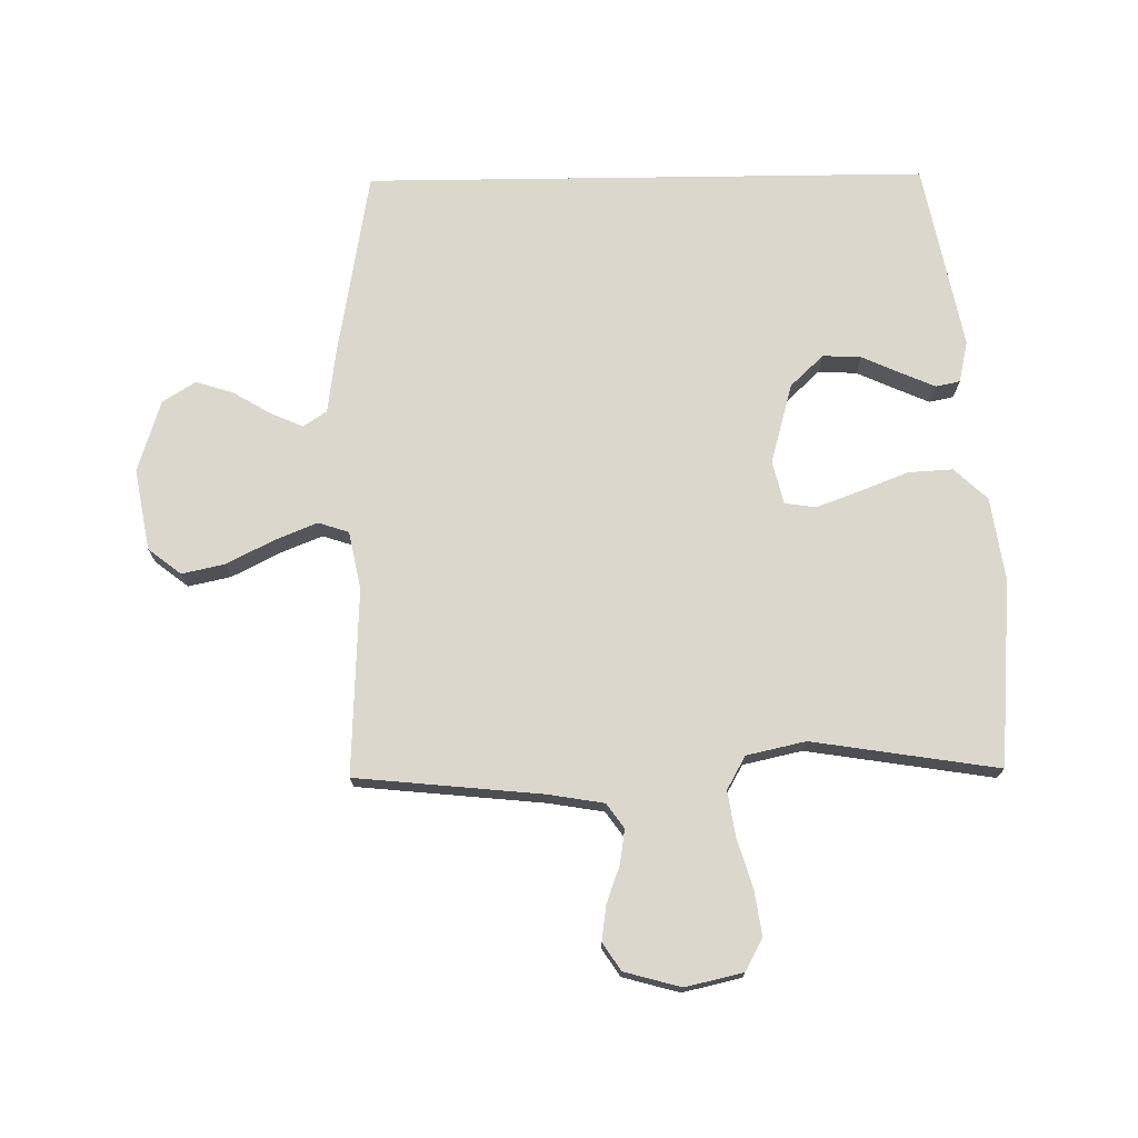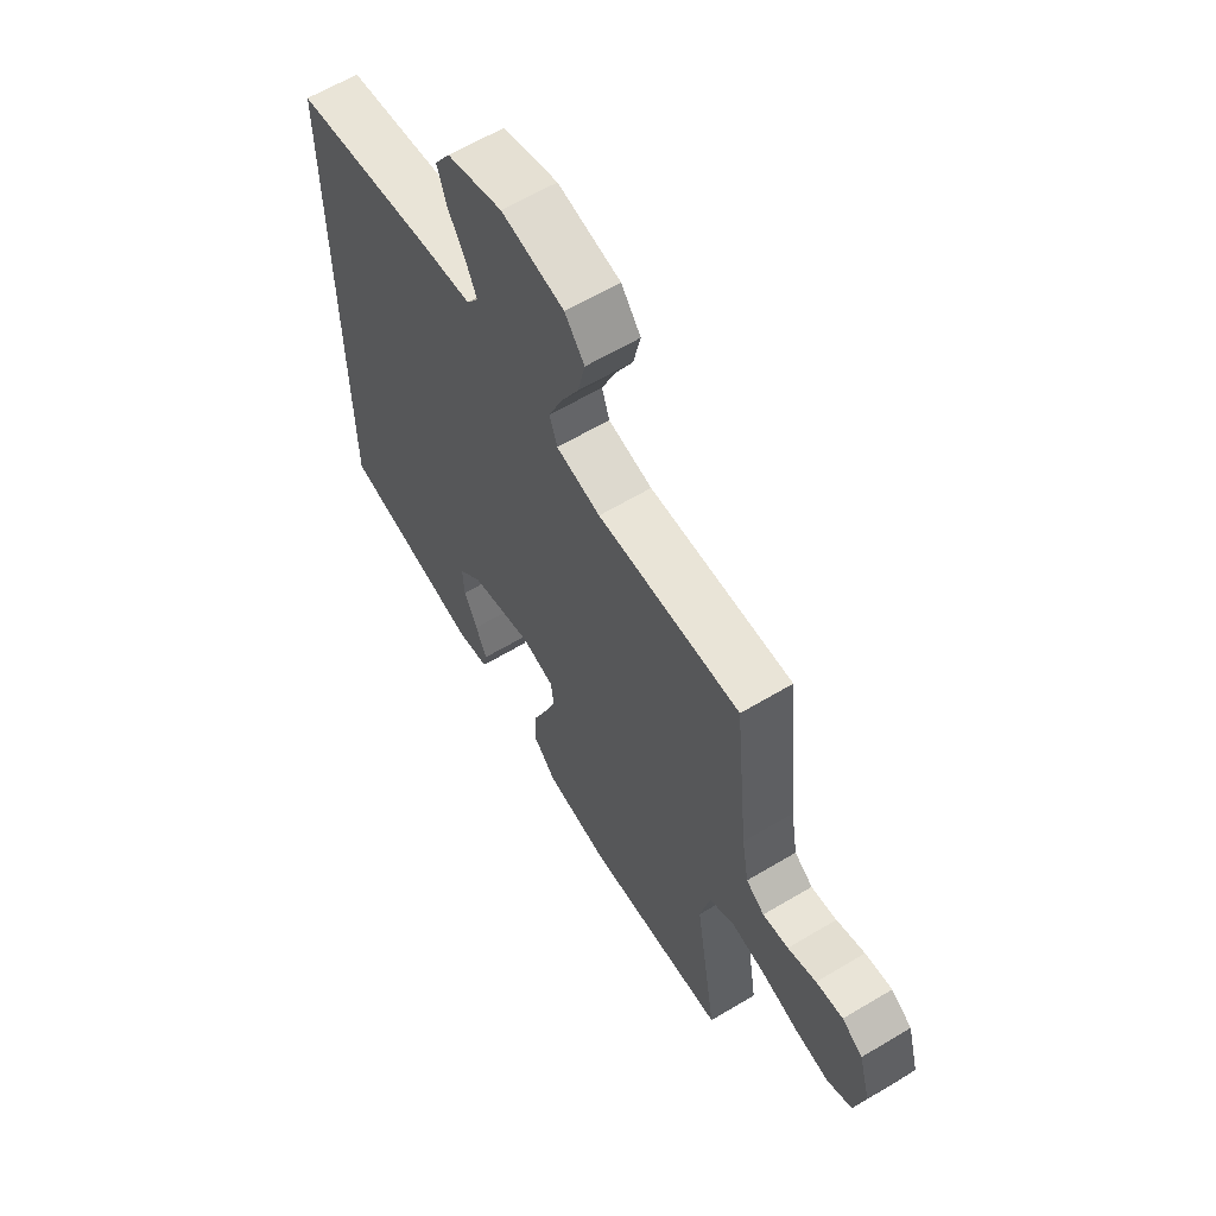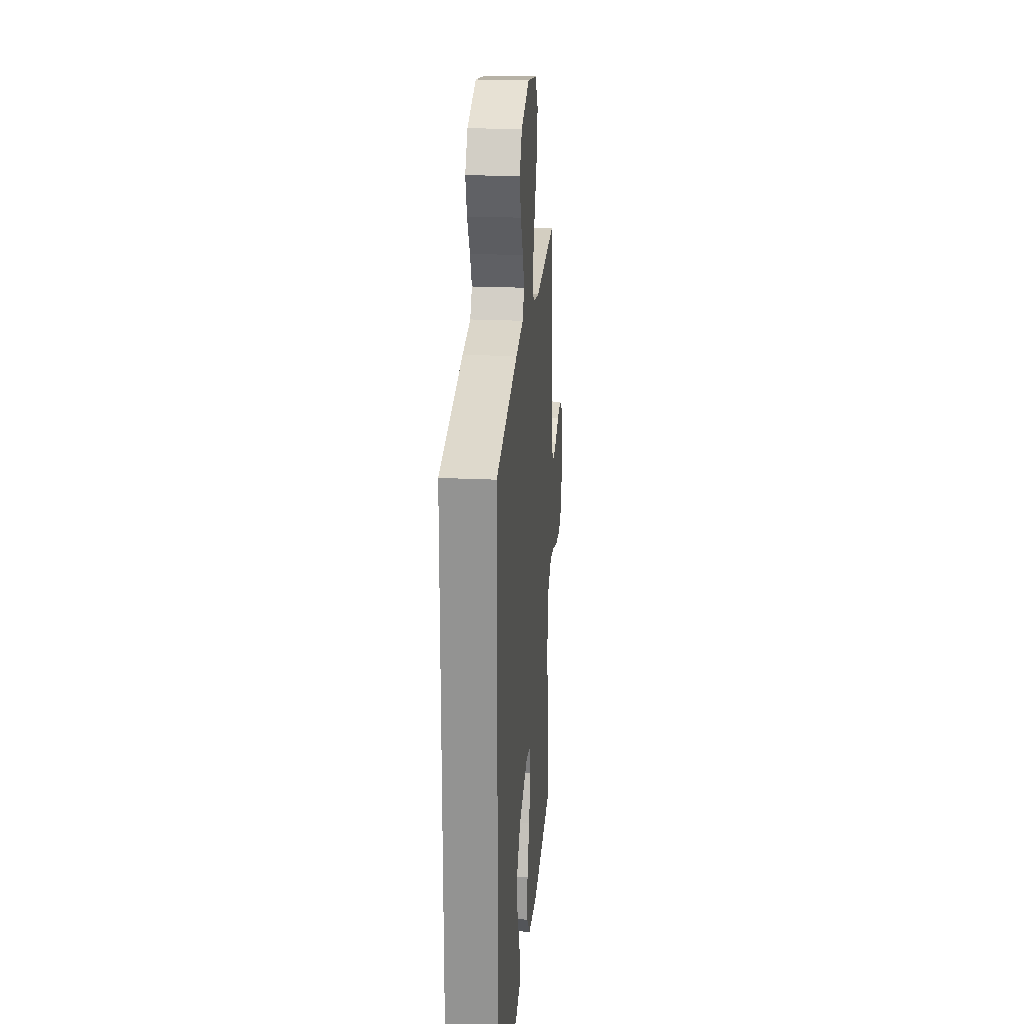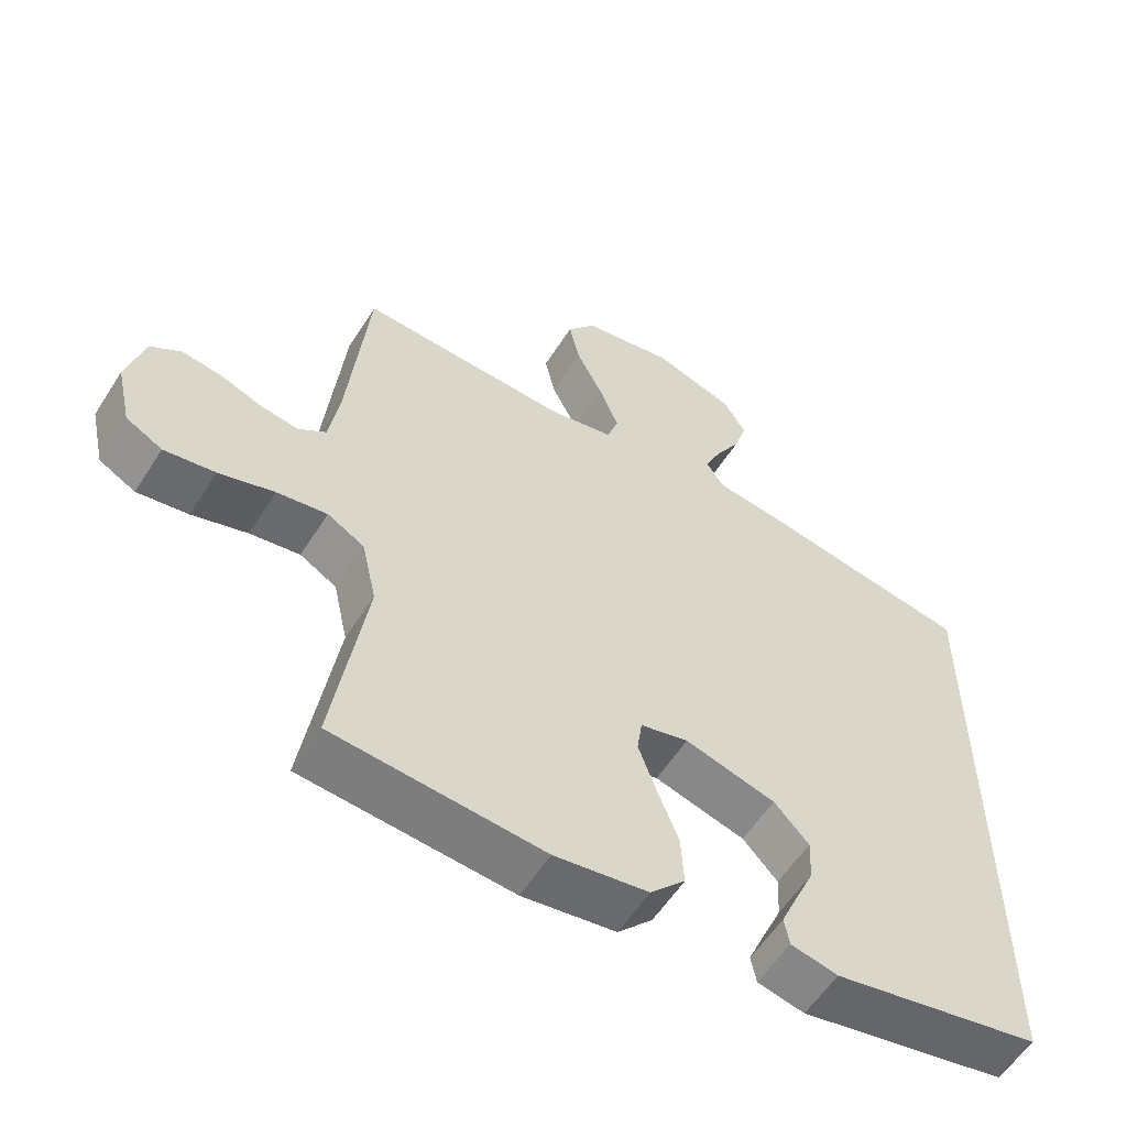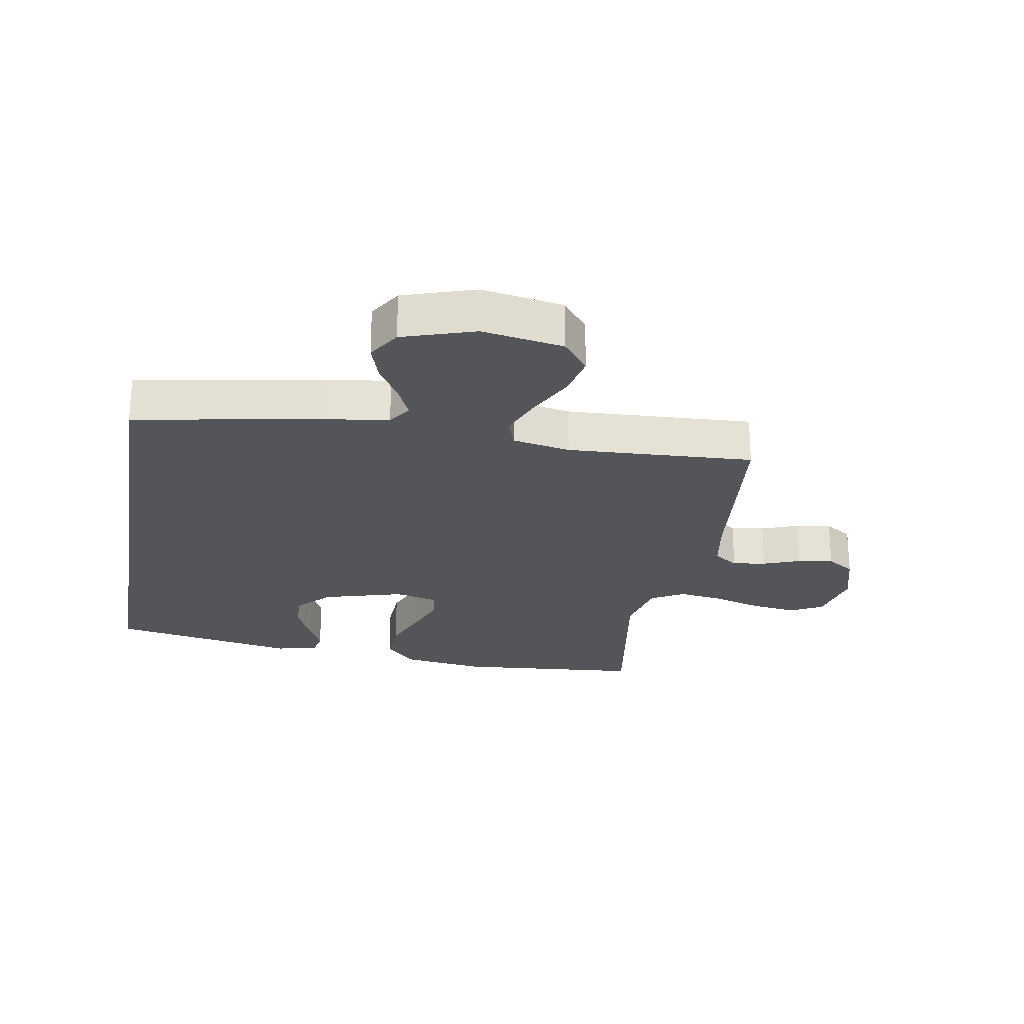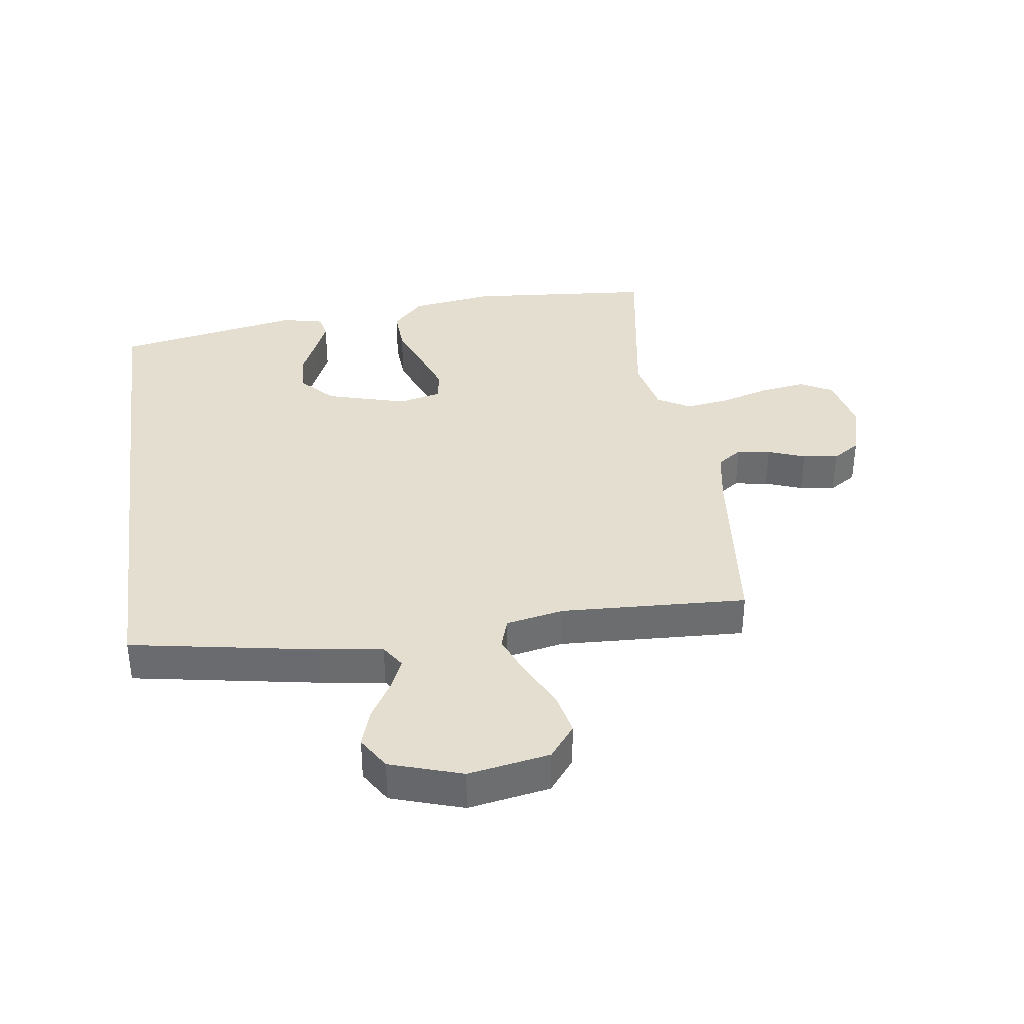
<metadata>
{"format":"obj","ext":"obj","renderer":"f3d","projection":"perspective","resolution":1024,"background":"white","views":[{"elev":73.3,"azim":89.2,"up":"+Y"},{"elev":62.5,"azim":58.8,"up":"+Z"},{"elev":22.6,"azim":-85.4,"up":"+Z"},{"elev":-57.2,"azim":147.8,"up":"+Z"},{"elev":-24.7,"azim":-9.5,"up":"+Y"},{"elev":36.4,"azim":-7.8,"up":"+Y"}]}
</metadata>
<code>
v 0.5 0.07 0.5
v 0.53 0.07 0.2
v 0.545 0.07 0.11
v 0.584 0.07 0.082
v 0.638 0.07 0.09
v 0.698 0.07 0.112
v 0.755 0.07 0.12
v 0.799 0.07 0.091
v 0.824 0.07 0
v 0.803 0.07 -0.093
v 0.751 0.07 -0.121
v 0.678 0.07 -0.11
v 0.599 0.07 -0.086
v 0.527 0.07 -0.075
v 0.474 0.07 -0.105
v 0.453 0.07 -0.2
v 0.5 0.07 -0.5
v 0.2 0.07 -0.524
v 0.066 0.07 -0.504
v 0.016 0.07 -0.451
v 0.02 0.07 -0.379
v 0.05 0.07 -0.302
v 0.076 0.07 -0.231
v 0.069 0.07 -0.181
v 0 0.07 -0.164
v -0.13 0.07 -0.2
v -0.18 0.07 -0.253
v -0.177 0.07 -0.315
v -0.149 0.07 -0.377
v -0.125 0.07 -0.432
v -0.133 0.07 -0.471
v -0.2 0.07 -0.486
v -0.5 0.07 -0.427
v -0.5 0.07 0.478
v -0.2 0.07 0.53
v -0.096 0.07 0.544
v -0.071 0.07 0.582
v -0.094 0.07 0.634
v -0.13 0.07 0.695
v -0.149 0.07 0.755
v -0.116 0.07 0.808
v 0 0.07 0.845
v 0.131 0.07 0.821
v 0.172 0.07 0.768
v 0.157 0.07 0.699
v 0.119 0.07 0.624
v 0.091 0.07 0.555
v 0.107 0.07 0.506
v 0.2 0.07 0.487
v 0.5 0 0.5
v 0.53 0 0.2
v 0.545 0 0.11
v 0.584 0 0.082
v 0.638 0 0.09
v 0.698 0 0.112
v 0.755 0 0.12
v 0.799 0 0.091
v 0.824 0 0
v 0.803 0 -0.093
v 0.751 0 -0.121
v 0.678 0 -0.11
v 0.599 0 -0.086
v 0.527 0 -0.075
v 0.474 0 -0.105
v 0.453 0 -0.2
v 0.5 0 -0.5
v 0.2 0 -0.524
v 0.066 0 -0.504
v 0.016 0 -0.451
v 0.02 0 -0.379
v 0.05 0 -0.302
v 0.076 0 -0.231
v 0.069 0 -0.181
v 0 0 -0.164
v -0.13 0 -0.2
v -0.18 0 -0.253
v -0.177 0 -0.315
v -0.149 0 -0.377
v -0.125 0 -0.432
v -0.133 0 -0.471
v -0.2 0 -0.486
v -0.5 0 -0.427
v -0.5 0 0.478
v -0.2 0 0.53
v -0.096 0 0.544
v -0.071 0 0.582
v -0.094 0 0.634
v -0.13 0 0.695
v -0.149 0 0.755
v -0.116 0 0.808
v 0 0 0.845
v 0.131 0 0.821
v 0.172 0 0.768
v 0.157 0 0.699
v 0.119 0 0.624
v 0.091 0 0.555
v 0.107 0 0.506
v 0.2 0 0.487
f 44 45 46
f 43 44 46
f 42 43 46
f 41 42 46
f 40 41 46
f 39 40 46
f 38 39 46
f 37 38 46 47
f 36 37 47 48
f 36 48 49
f 35 36 49
f 34 35 49
f 31 32 33
f 30 31 33
f 29 30 33
f 28 29 33
f 27 28 33 34
f 20 21 22
f 19 20 22
f 18 19 22
f 17 18 22
f 16 17 22
f 15 16 22 23
f 14 15 23 24
f 11 12 13
f 10 11 13
f 9 10 13
f 8 9 13
f 7 8 13
f 6 7 13
f 5 6 13
f 4 5 13 14
f 14 24 25
f 4 14 25
f 3 4 25
f 49 1 2
f 26 27 34 49
f 25 26 49
f 3 25 49
f 2 3 49
f 95 94 93
f 95 93 92
f 95 92 91
f 95 91 90
f 95 90 89
f 95 89 88
f 95 88 87
f 96 95 87 86
f 97 96 86 85
f 98 97 85
f 98 85 84
f 98 84 83
f 82 81 80
f 82 80 79
f 82 79 78
f 82 78 77
f 83 82 77 76
f 71 70 69
f 71 69 68
f 71 68 67
f 71 67 66
f 71 66 65
f 72 71 65 64
f 73 72 64 63
f 62 61 60
f 62 60 59
f 62 59 58
f 62 58 57
f 62 57 56
f 62 56 55
f 62 55 54
f 63 62 54 53
f 74 73 63
f 74 63 53
f 74 53 52
f 51 50 98
f 98 83 76 75
f 98 75 74
f 98 74 52
f 98 52 51
f 1 50 51 2
f 2 51 52 3
f 3 52 53 4
f 4 53 54 5
f 5 54 55 6
f 6 55 56 7
f 7 56 57 8
f 8 57 58 9
f 9 58 59 10
f 10 59 60 11
f 11 60 61 12
f 12 61 62 13
f 13 62 63 14
f 14 63 64 15
f 15 64 65 16
f 16 65 66 17
f 17 66 67 18
f 18 67 68 19
f 19 68 69 20
f 20 69 70 21
f 21 70 71 22
f 22 71 72 23
f 23 72 73 24
f 24 73 74 25
f 25 74 75 26
f 26 75 76 27
f 27 76 77 28
f 28 77 78 29
f 29 78 79 30
f 30 79 80 31
f 31 80 81 32
f 32 81 82 33
f 33 82 83 34
f 34 83 84 35
f 35 84 85 36
f 36 85 86 37
f 37 86 87 38
f 38 87 88 39
f 39 88 89 40
f 40 89 90 41
f 41 90 91 42
f 42 91 92 43
f 43 92 93 44
f 44 93 94 45
f 45 94 95 46
f 46 95 96 47
f 47 96 97 48
f 48 97 98 49
f 49 98 50 1

</code>
